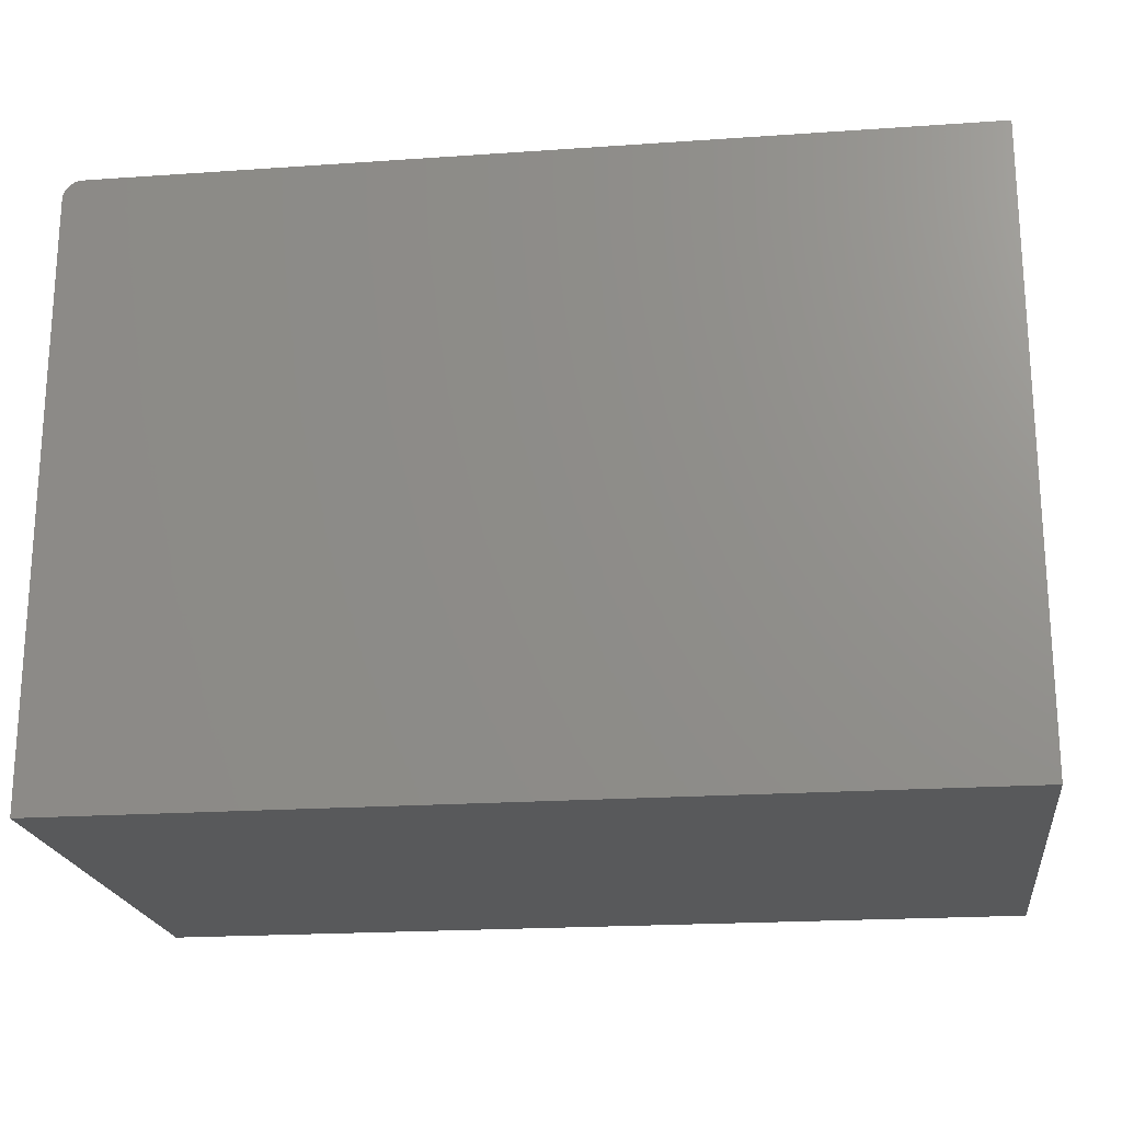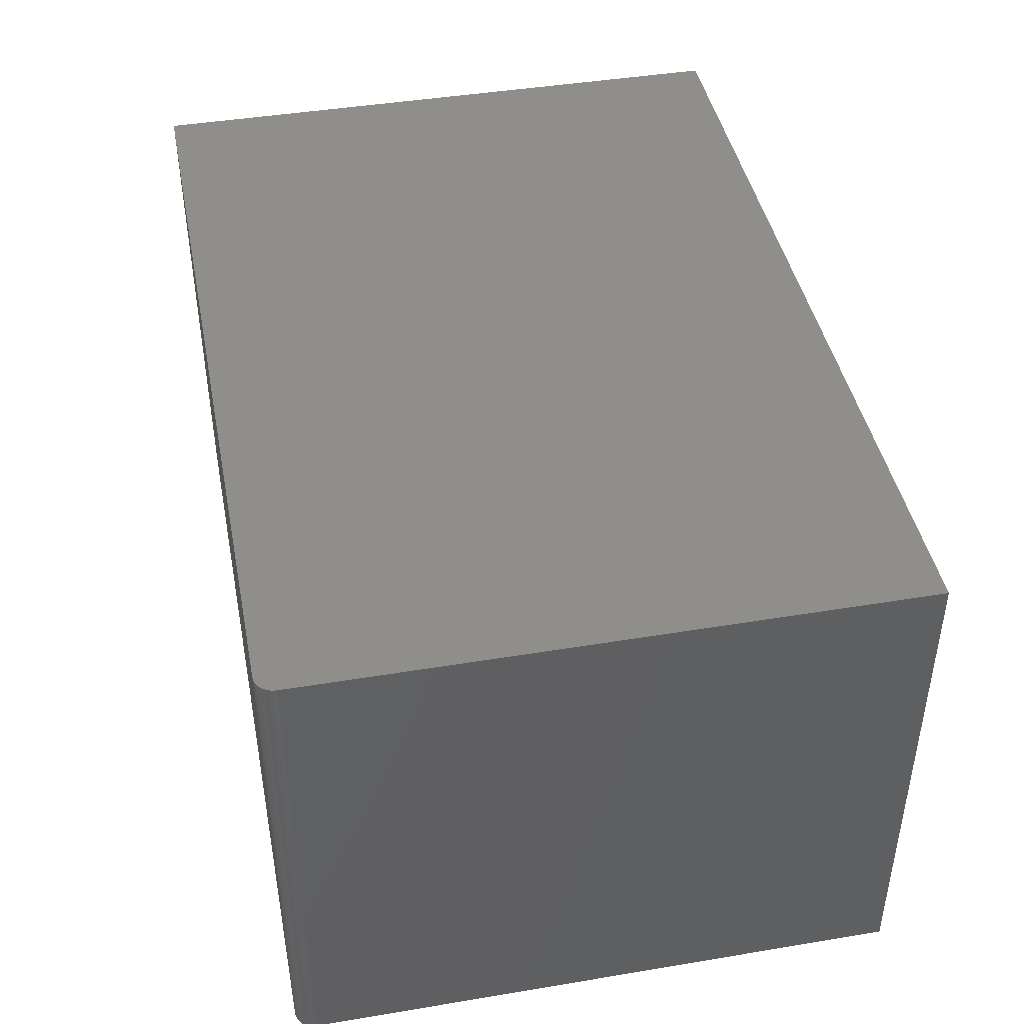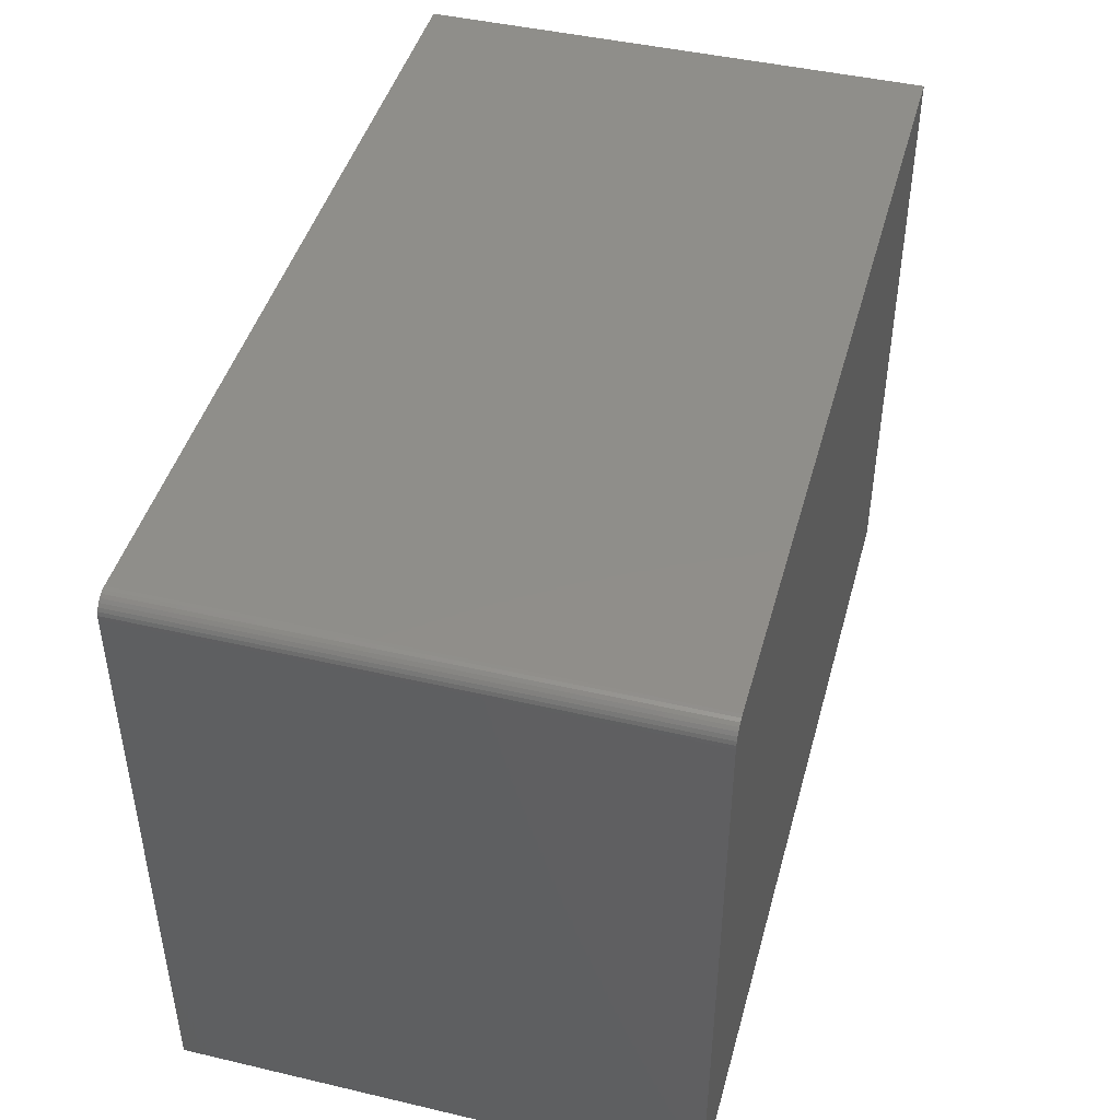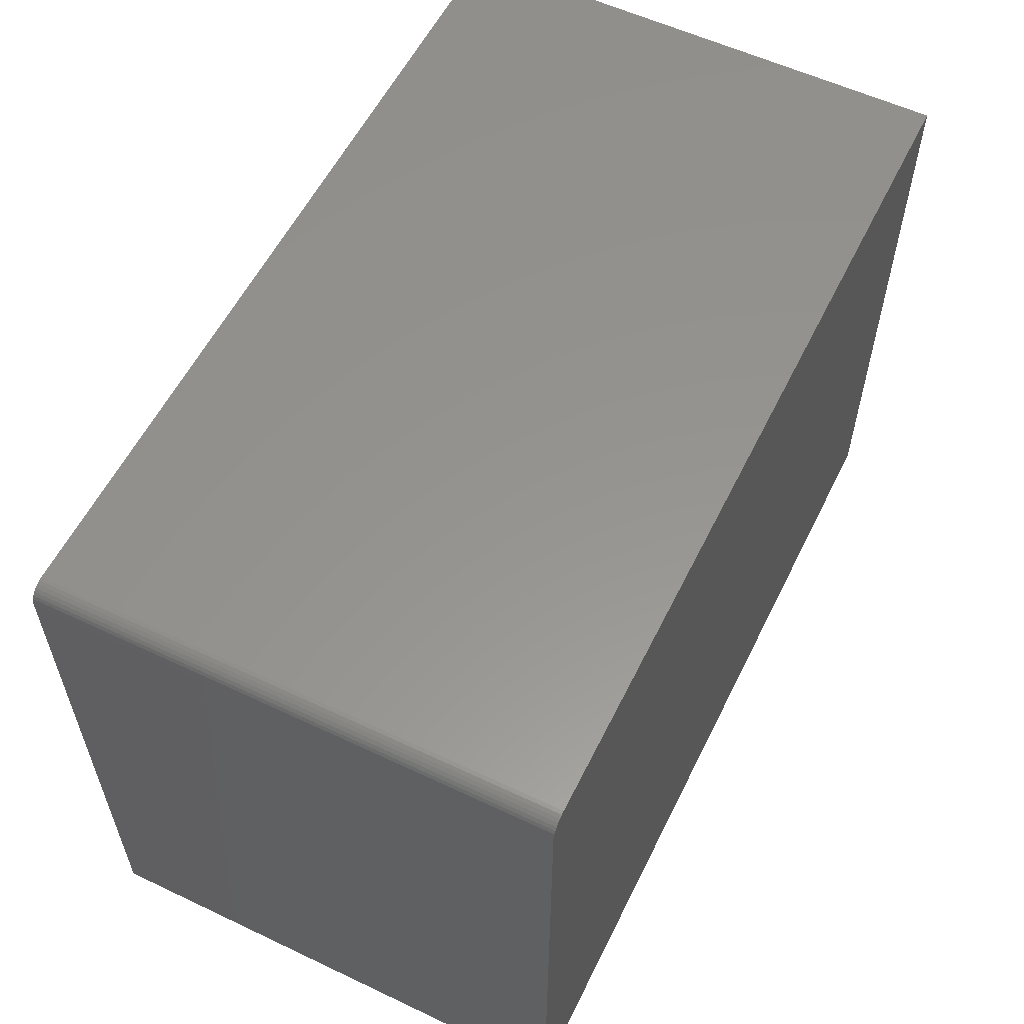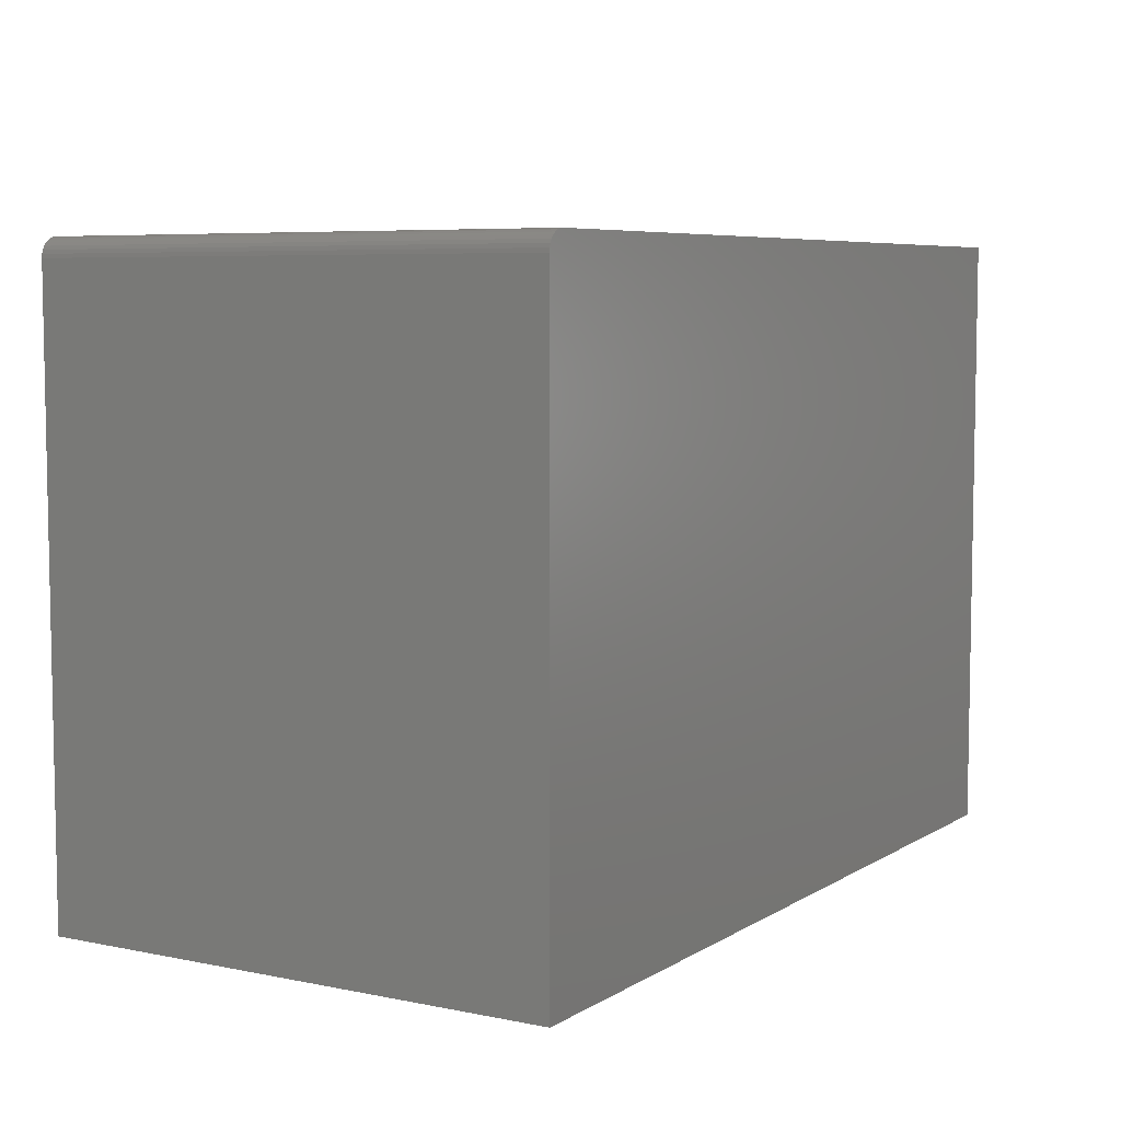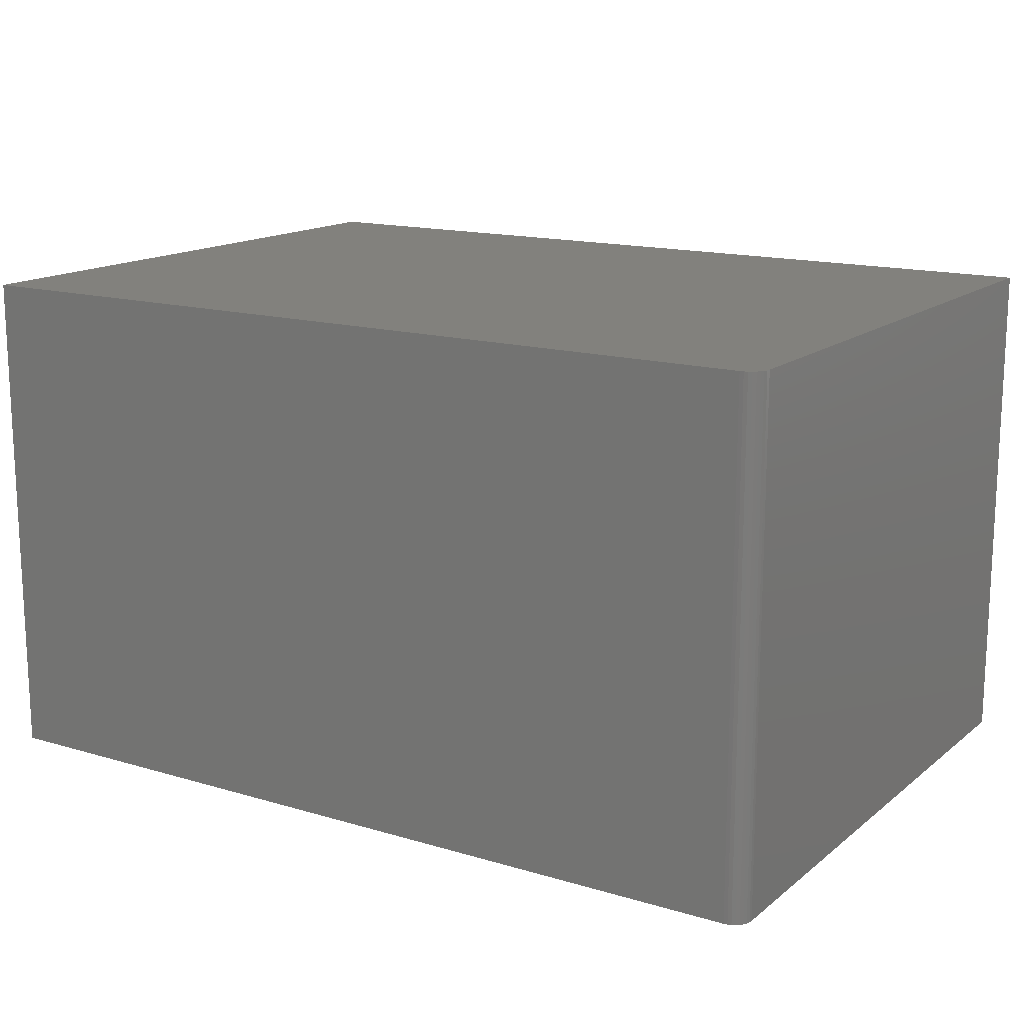
<metadata>
{"format":"stl","ext":"stl","renderer":"f3d","projection":"perspective","resolution":1024,"background":"white","views":[{"elev":-20.5,"azim":-172.8,"up":"+Z"},{"elev":43.5,"azim":78.9,"up":"+Y"},{"elev":44.7,"azim":105.2,"up":"+Z"},{"elev":57.3,"azim":116.2,"up":"+Z"},{"elev":6.4,"azim":121.0,"up":"+Z"},{"elev":15.2,"azim":32.3,"up":"+Y"}]}
</metadata>
<code>
# stl→obj: 24 verts, 44 faces
v -0.6328 -0.75 0.5078
v 0.07812 -0.75 0.5078
v -0.6328 -0.3294 0.5078
v 0.07812 -0.3294 0.5078
v 0.09375 -0.3294 0.4922
v 0.09375 -0.3294 0
v 0.0841 -0.3294 0.5066
v -0.6328 -0.3294 0
v 0.08117 -0.3294 0.5075
v 0.09345 -0.3294 0.4952
v 0.08681 -0.3294 0.5052
v 0.08917 -0.3294 0.5032
v 0.09112 -0.3294 0.5009
v 0.09256 -0.3294 0.4982
v 0.09375 -0.75 0
v 0.09375 -0.75 0.4922
v 0.09345 -0.75 0.4952
v 0.09256 -0.75 0.4982
v 0.09112 -0.75 0.5009
v 0.08917 -0.75 0.5032
v 0.08681 -0.75 0.5052
v 0.0841 -0.75 0.5066
v 0.08117 -0.75 0.5075
v -0.6328 -0.75 0
f 1 2 3
f 3 2 4
f 5 6 7
f 8 3 4
f 8 4 9
f 8 9 7
f 8 7 6
f 10 5 7
f 10 7 11
f 10 11 12
f 10 12 13
f 10 13 14
f 15 6 16
f 16 6 5
f 16 17 18
f 15 16 18
f 15 18 19
f 15 19 20
f 15 20 21
f 15 21 22
f 15 22 23
f 15 23 2
f 15 2 1
f 15 1 24
f 16 5 17
f 17 5 10
f 17 10 18
f 18 10 14
f 18 14 19
f 19 14 13
f 19 13 20
f 20 13 12
f 20 12 21
f 21 12 11
f 21 11 22
f 22 11 7
f 22 7 23
f 23 7 9
f 23 9 2
f 2 9 4
f 24 8 15
f 15 8 6
f 8 24 3
f 3 24 1

</code>
